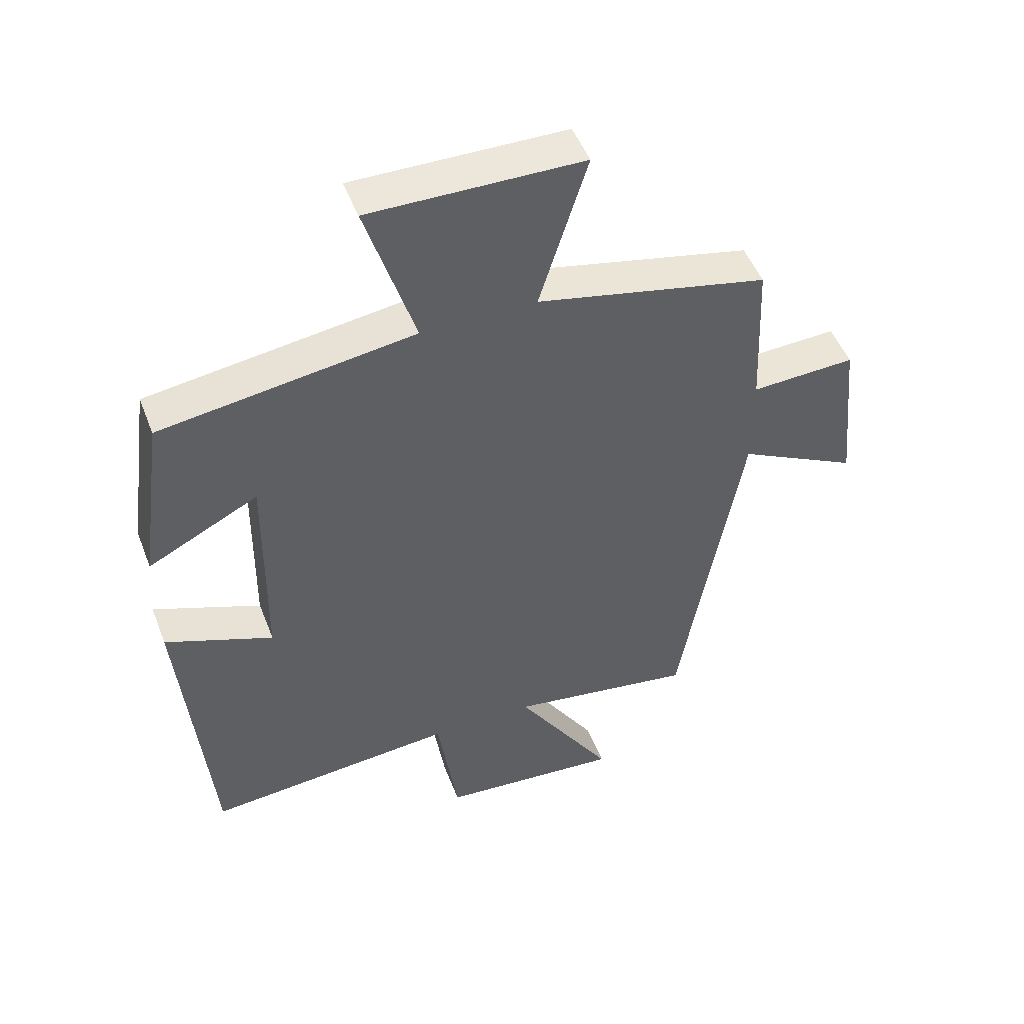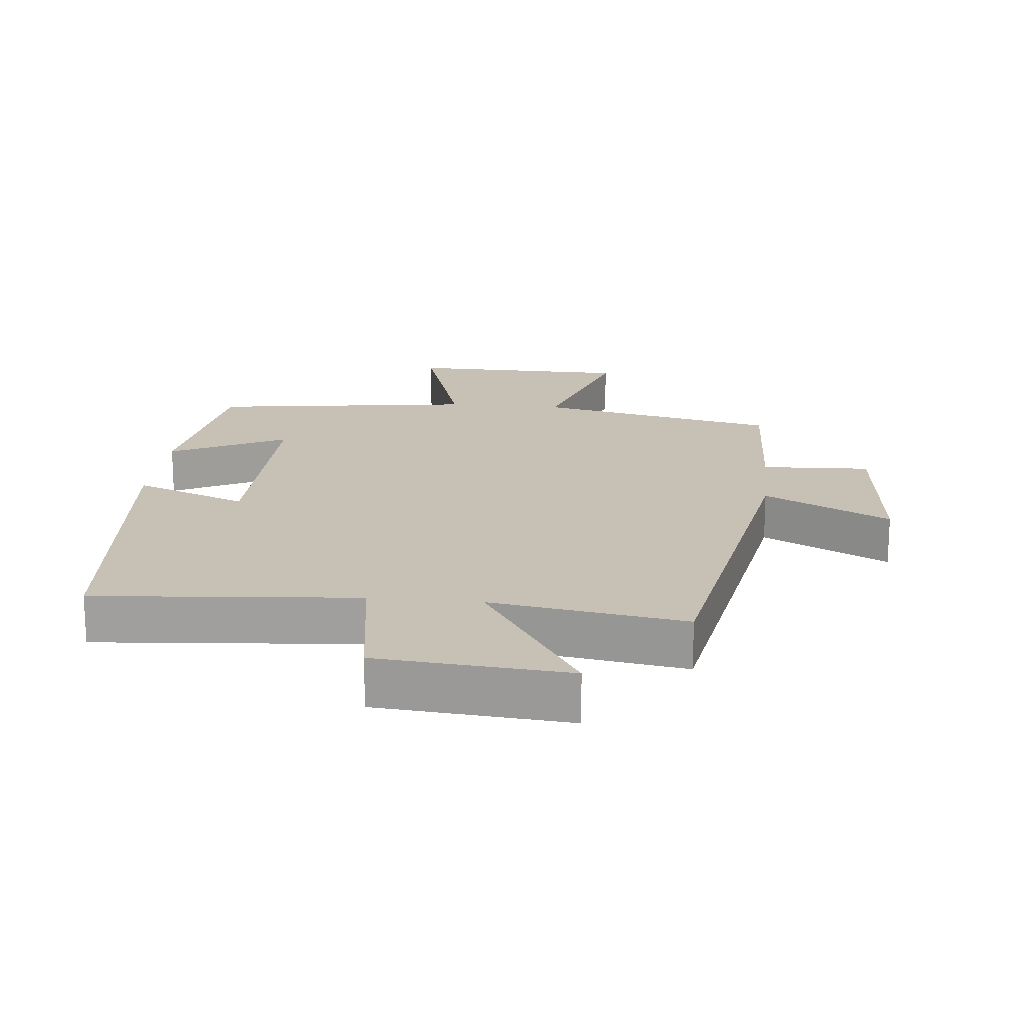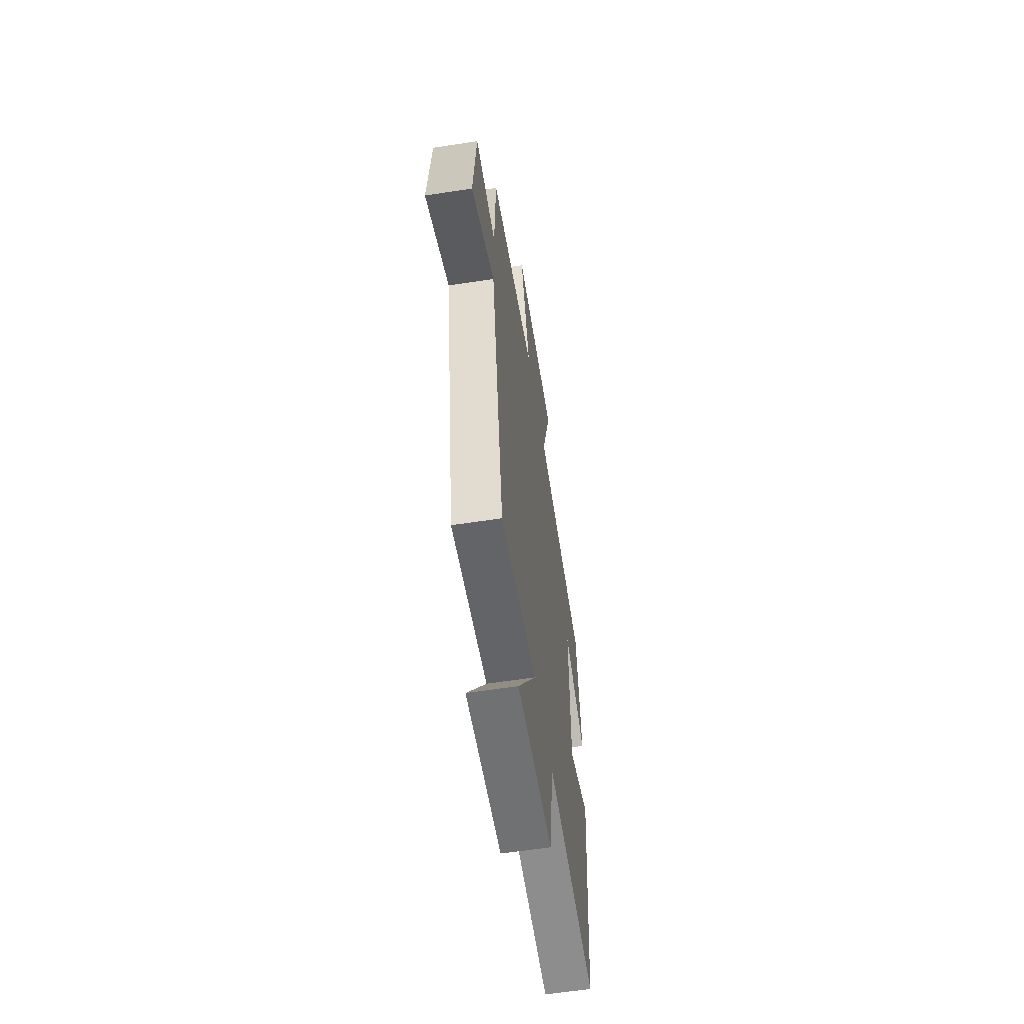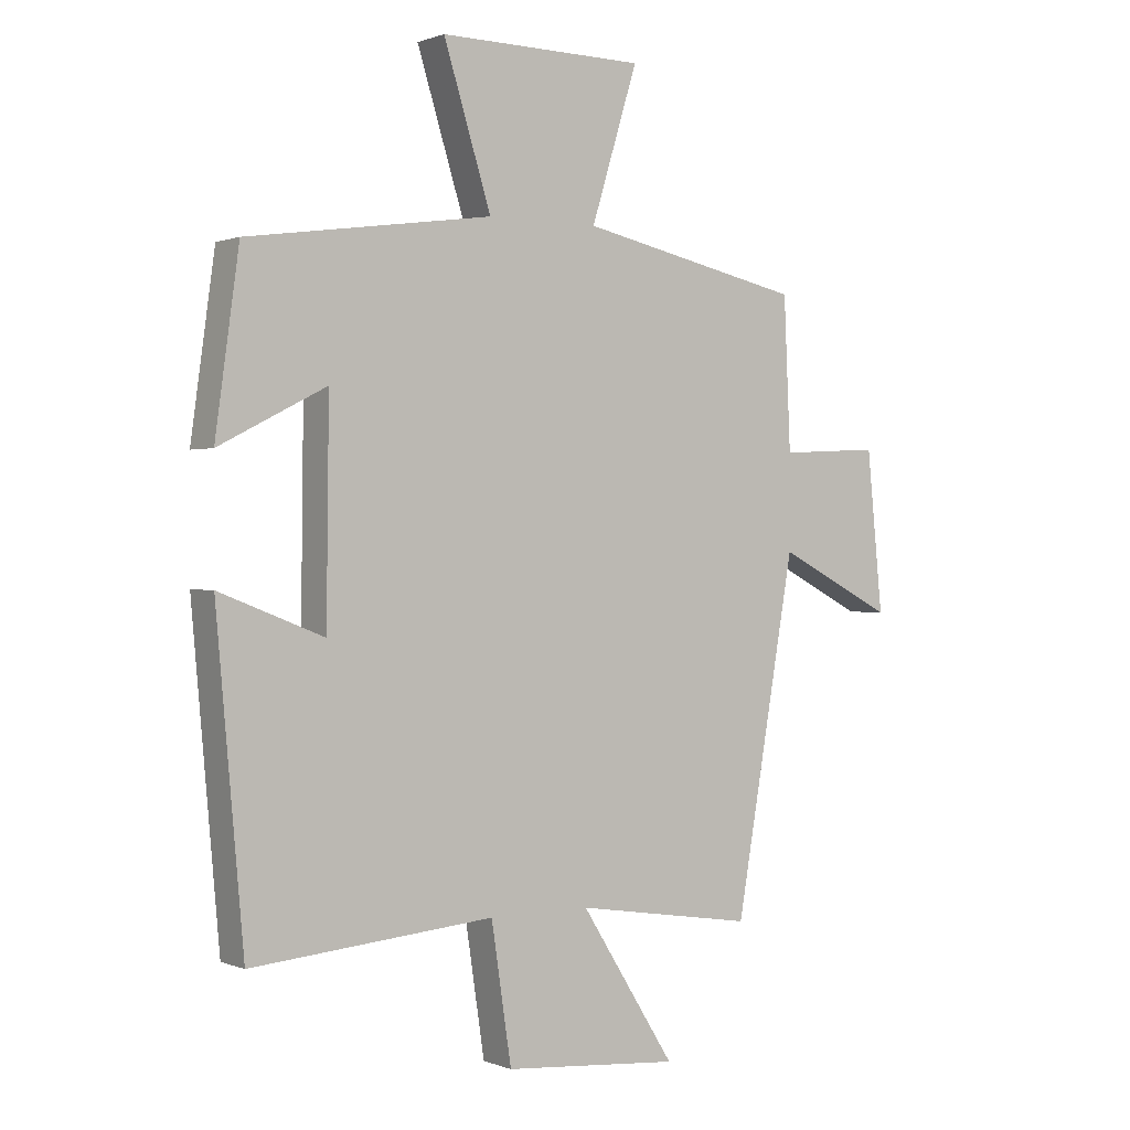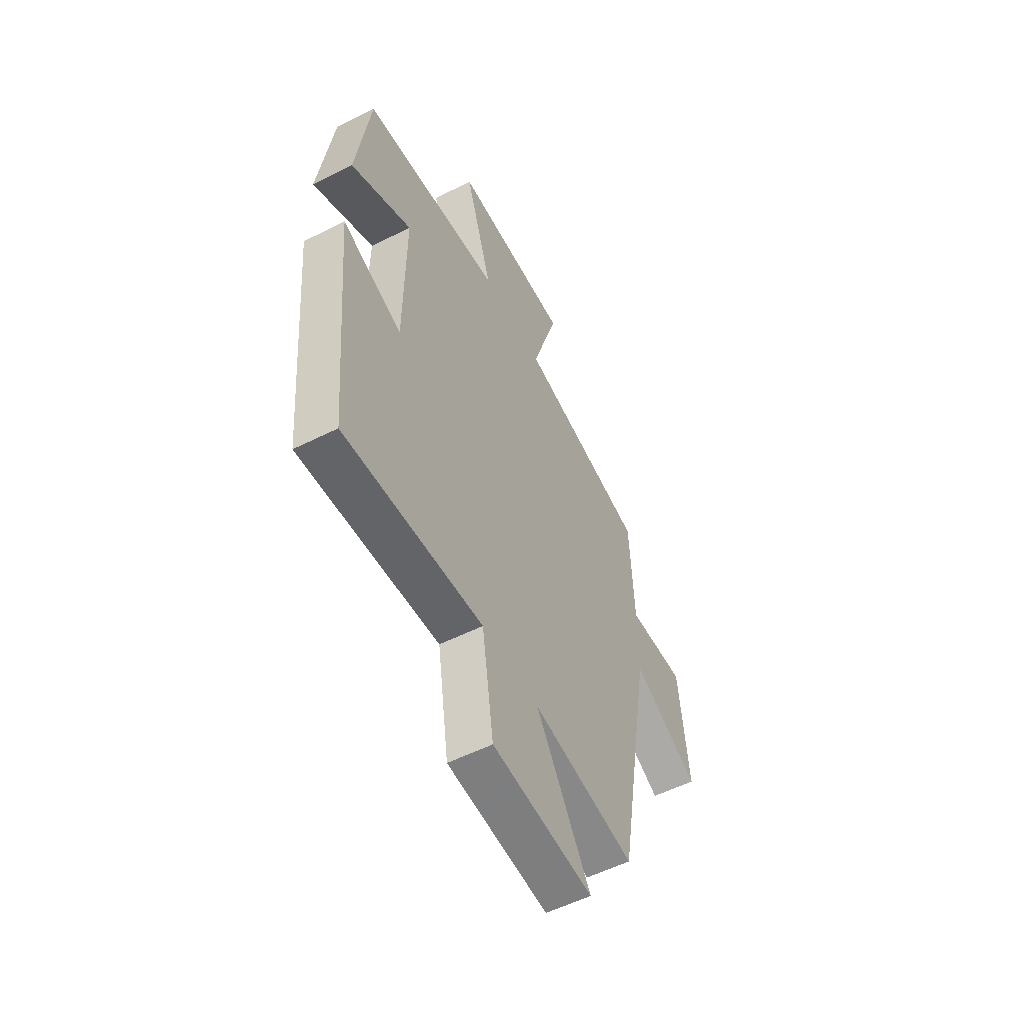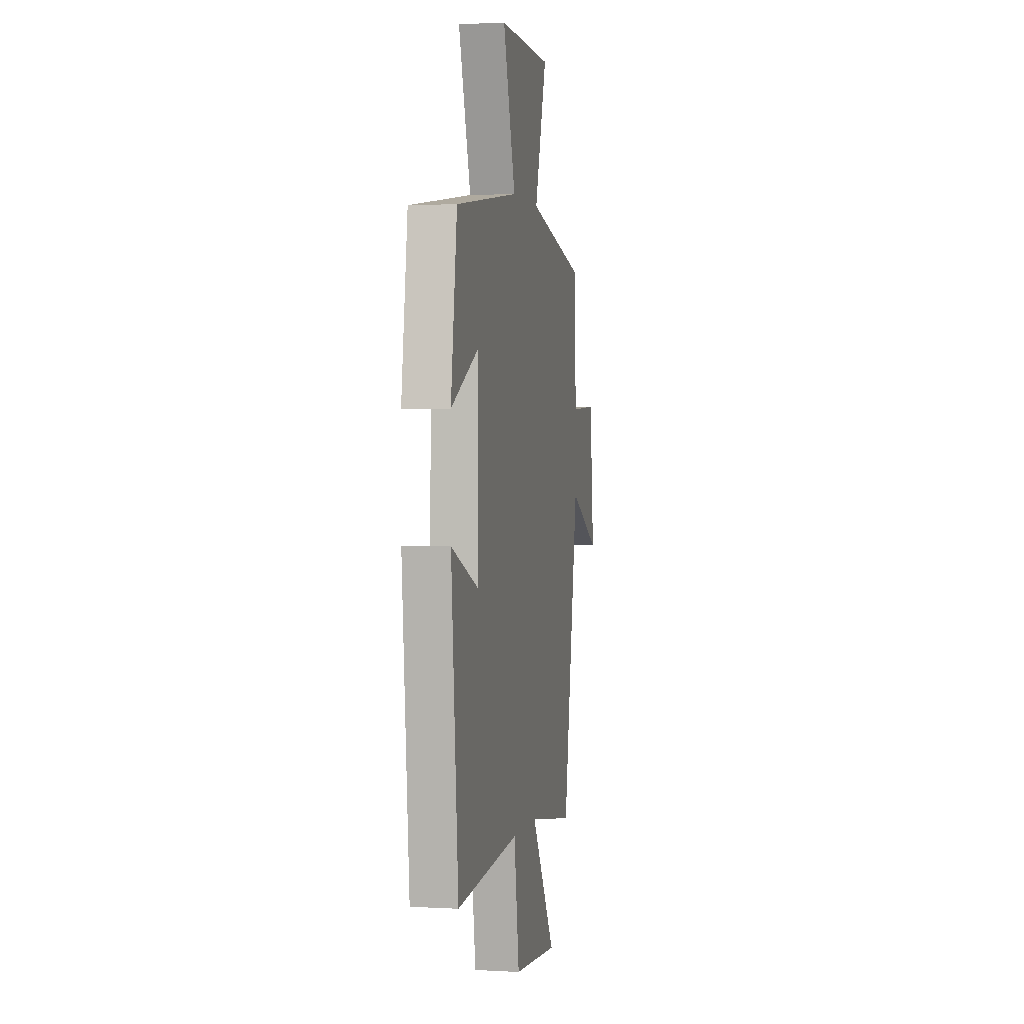
<metadata>
{"format":"obj","ext":"obj","renderer":"f3d","projection":"perspective","resolution":1024,"background":"white","views":[{"elev":49.5,"azim":159.3,"up":"+Z"},{"elev":18.5,"azim":-174.1,"up":"+Y"},{"elev":-59.9,"azim":-81.0,"up":"+Z"},{"elev":0.6,"azim":144.5,"up":"+Z"},{"elev":-55.4,"azim":117.9,"up":"+Z"},{"elev":1.7,"azim":101.4,"up":"+Z"}]}
</metadata>
<code>
v 0.461 0.07 0.443
v 0.5 0.07 0.161
v 0.325 0.07 0.25
v 0.329 0.07 -0.094
v 0.5 0.07 -0.027
v 0.455 0.07 -0.534
v 0.058 0.07 -0.5
v 0.025 0.07 -0.721
v -0.263 0.07 -0.745
v -0.108 0.07 -0.5
v -0.402 0.07 -0.546
v -0.5 0.07 0.021
v -0.691 0.07 -0.077
v -0.665 0.07 0.183
v -0.5 0.07 0.175
v -0.489 0.07 0.42
v -0.122 0.07 0.5
v -0.198 0.07 0.746
v 0.138 0.07 0.75
v 0.06 0.07 0.5
v 0.461 0 0.443
v 0.5 0 0.161
v 0.325 0 0.25
v 0.329 0 -0.094
v 0.5 0 -0.027
v 0.455 0 -0.534
v 0.058 0 -0.5
v 0.025 0 -0.721
v -0.263 0 -0.745
v -0.108 0 -0.5
v -0.402 0 -0.546
v -0.5 0 0.021
v -0.691 0 -0.077
v -0.665 0 0.183
v -0.5 0 0.175
v -0.489 0 0.42
v -0.122 0 0.5
v -0.198 0 0.746
v 0.138 0 0.75
v 0.06 0 0.5
f 17 18 19 20
f 17 20 1
f 16 17 1
f 15 16 1
f 12 13 14 15
f 10 11 12 15
f 7 8 9 10
f 7 10 15
f 4 5 6 7
f 3 4 7 15
f 1 2 3
f 1 3 15
f 40 39 38 37
f 21 40 37
f 21 37 36
f 21 36 35
f 35 34 33 32
f 35 32 31 30
f 30 29 28 27
f 35 30 27
f 27 26 25 24
f 35 27 24 23
f 23 22 21
f 35 23 21
f 1 21 22 2
f 2 22 23 3
f 3 23 24 4
f 4 24 25 5
f 5 25 26 6
f 6 26 27 7
f 7 27 28 8
f 8 28 29 9
f 9 29 30 10
f 10 30 31 11
f 11 31 32 12
f 12 32 33 13
f 13 33 34 14
f 14 34 35 15
f 15 35 36 16
f 16 36 37 17
f 17 37 38 18
f 18 38 39 19
f 19 39 40 20
f 20 40 21 1

</code>
